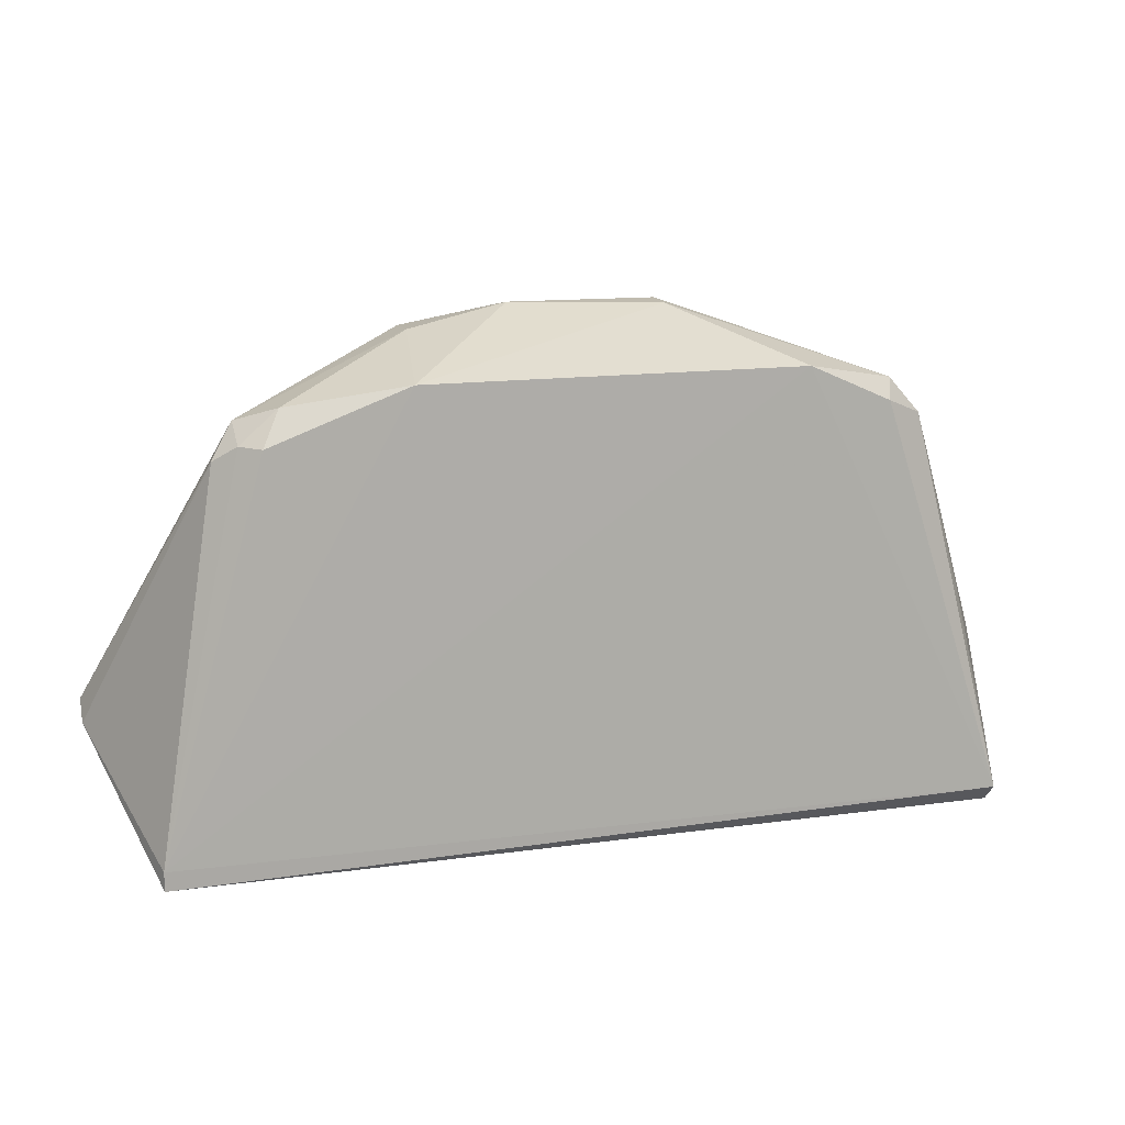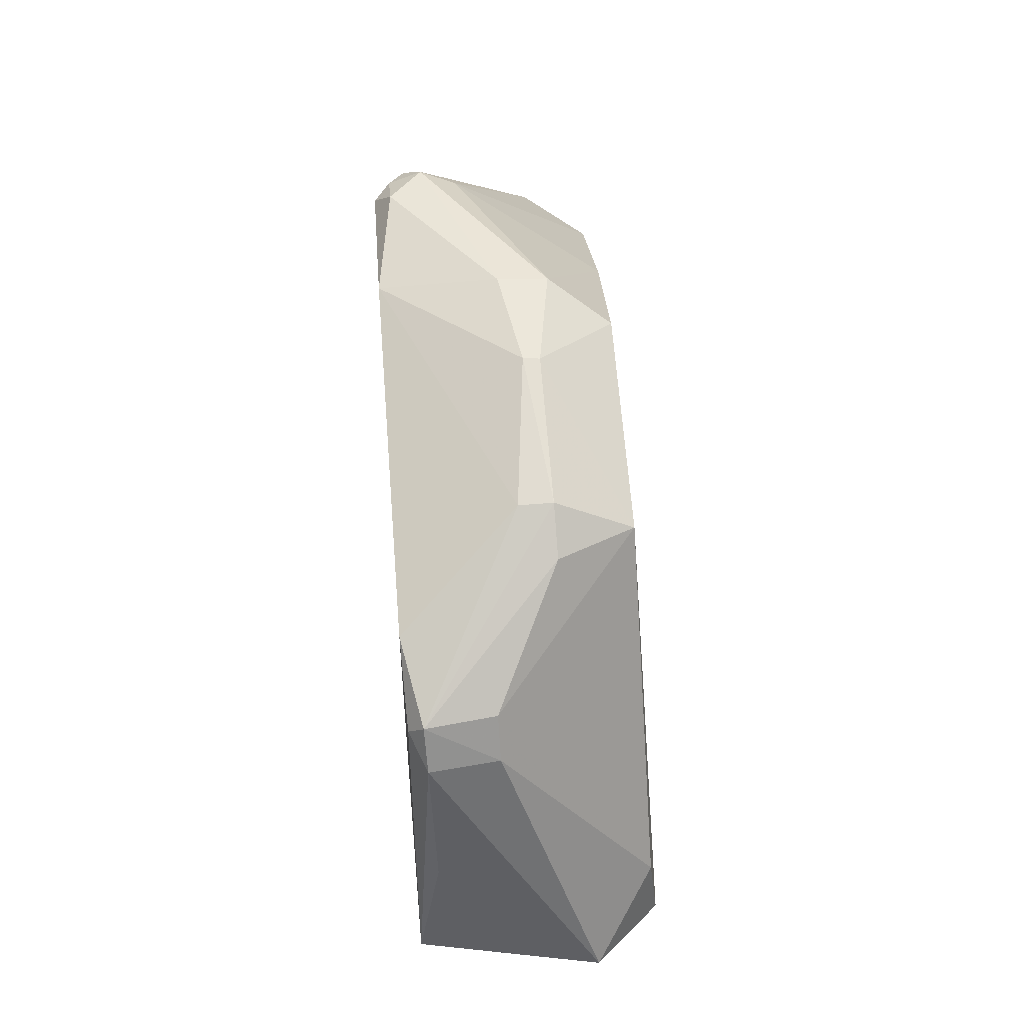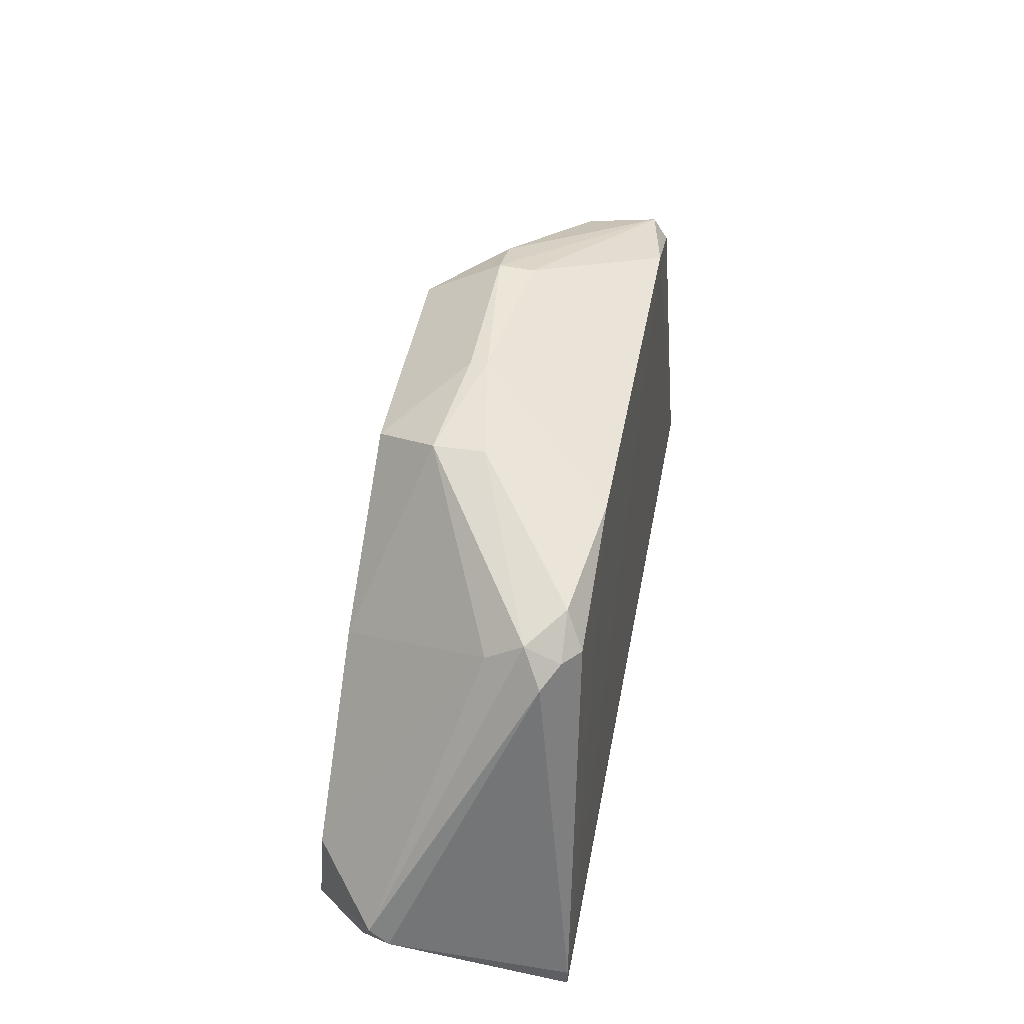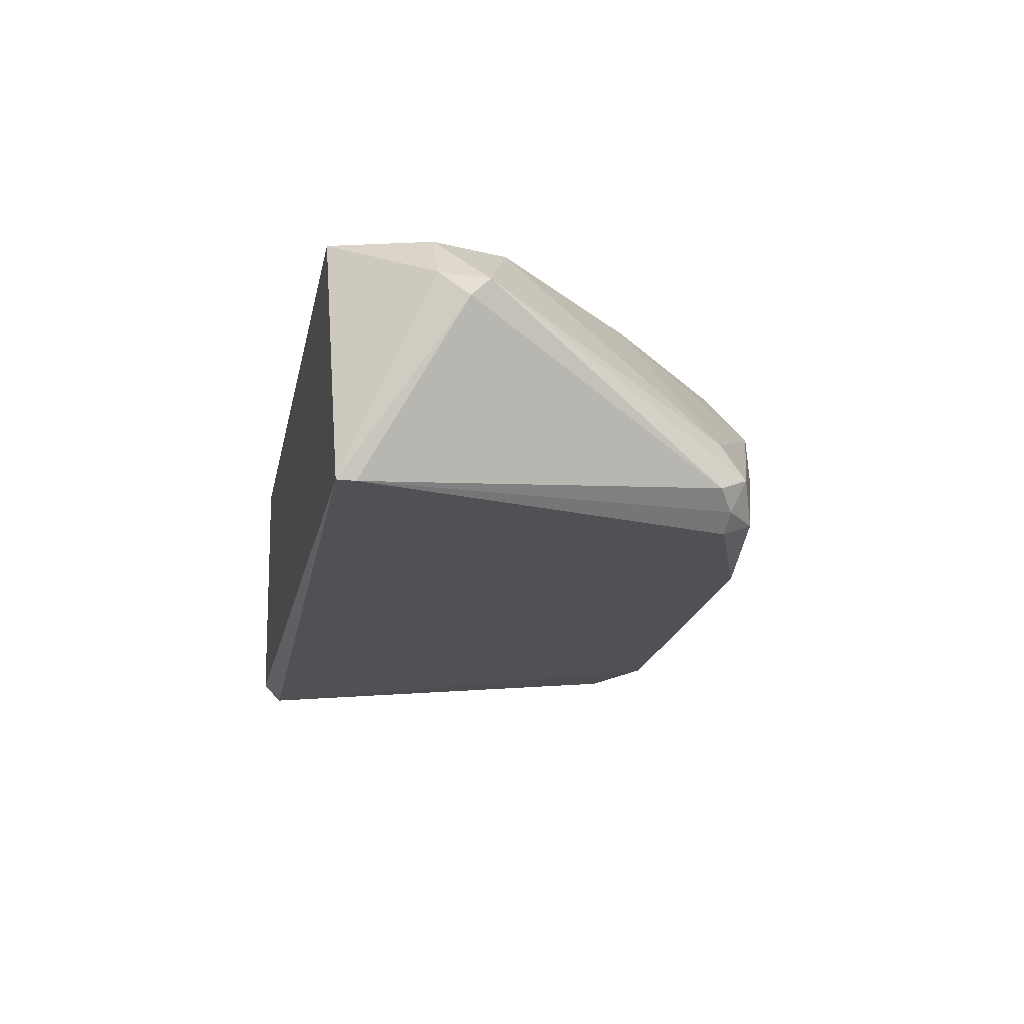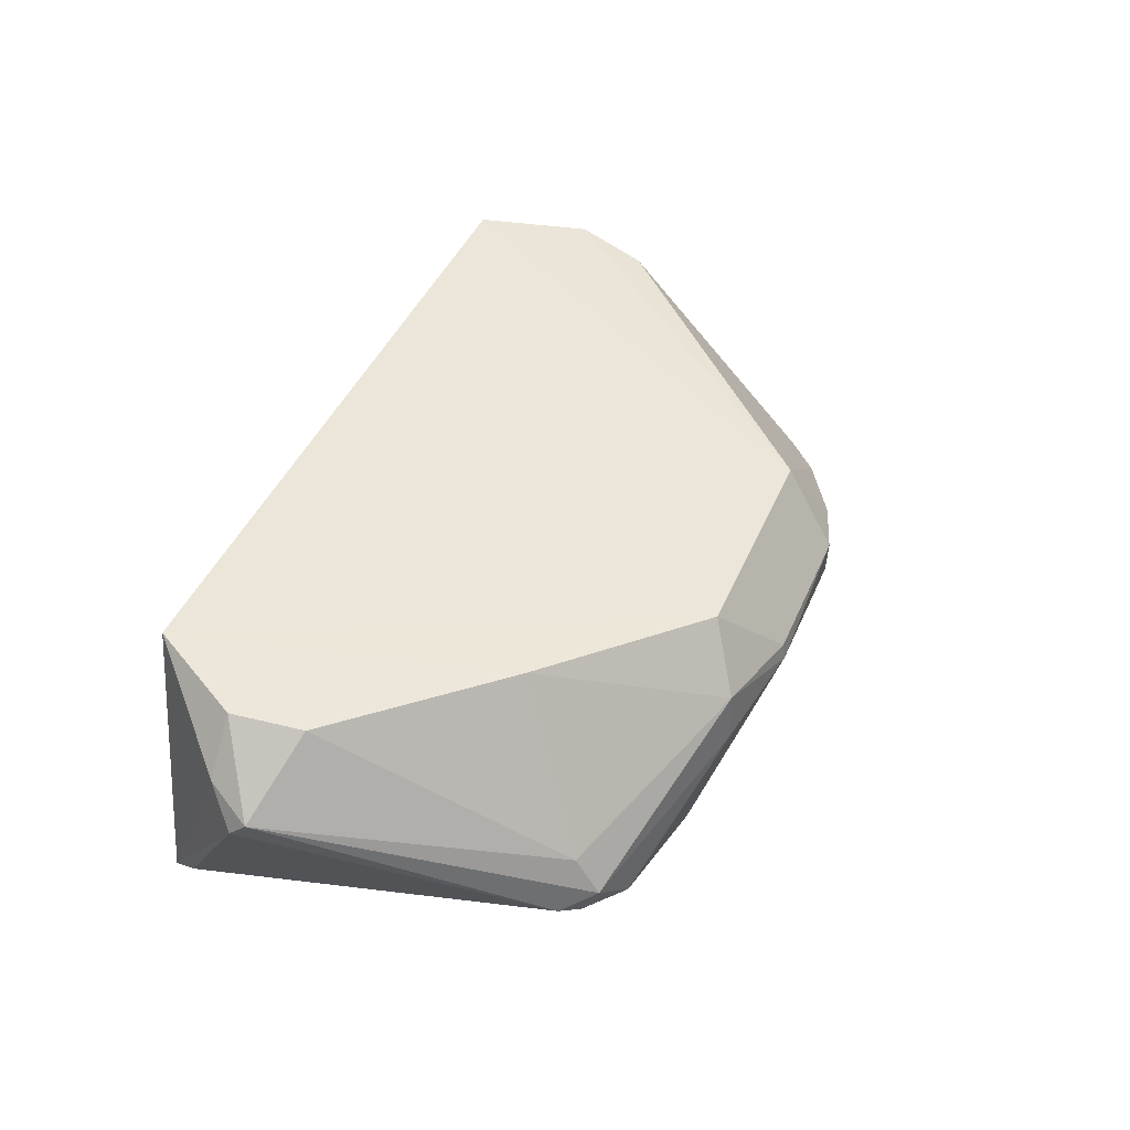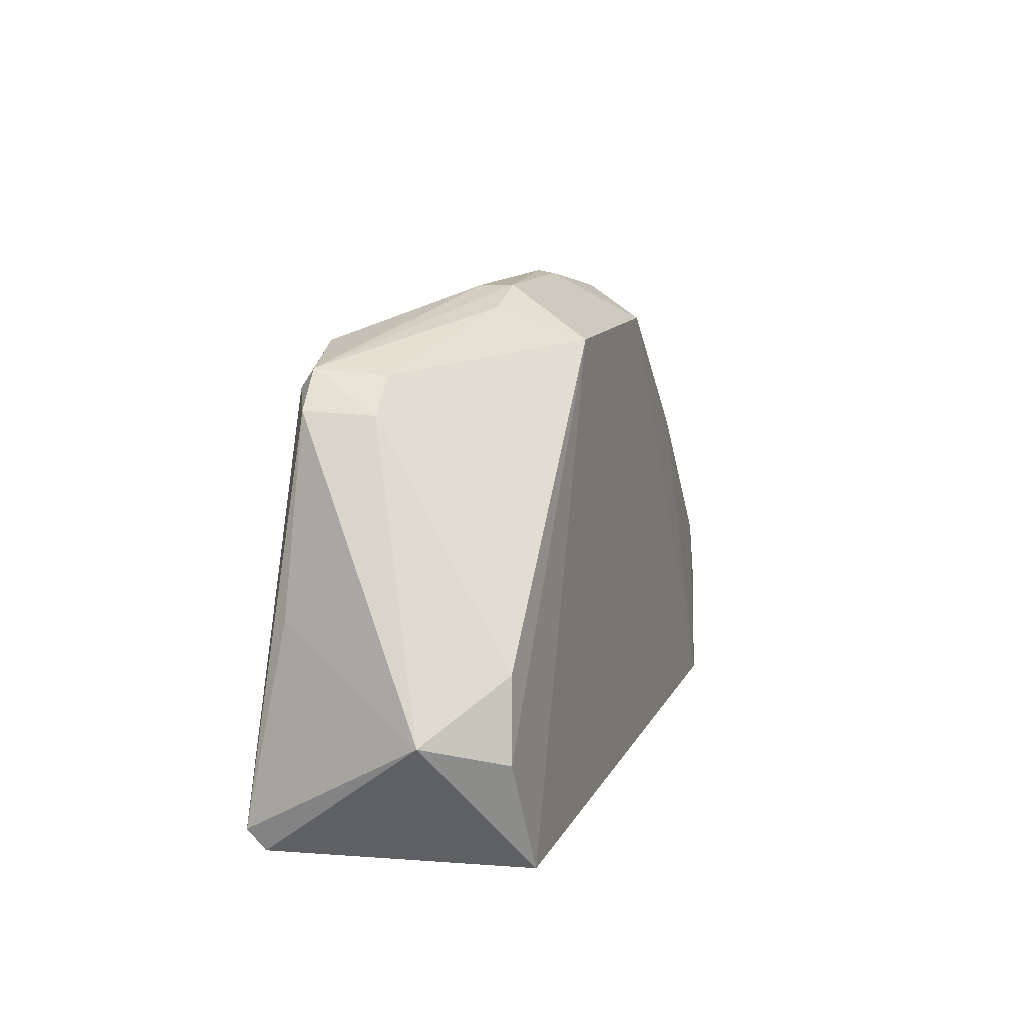
<metadata>
{"format":"obj","ext":"obj","renderer":"f3d","projection":"perspective","resolution":1024,"background":"white","views":[{"elev":14.1,"azim":164.1,"up":"+Y"},{"elev":66.8,"azim":-94.6,"up":"+Y"},{"elev":45.8,"azim":100.5,"up":"+Y"},{"elev":-20.0,"azim":78.4,"up":"+Z"},{"elev":44.5,"azim":112.5,"up":"+Z"},{"elev":11.4,"azim":-73.4,"up":"+Y"}]}
</metadata>
<code>
v 0.08796 0.9144 -0.2904
v 0.08891 0.9189 -0.3191
v 0.7005 0.06358 -0.5709
v 0.596 0.04588 -0.117
v -0.4892 0.7682 -0.5503
v -0.6495 0.3673 -0.1503
v -0.6982 0.09538 -0.5709
v 0.5578 0.743 -0.5241
v 0.1917 0.8264 -0.1576
v 0.7959 0.2861 -0.253
v -0.6197 0.05119 -0.1196
v -0.1895 0.8264 -0.1576
v -0.7936 0.2861 -0.253
v 0.2917 0.8282 -0.5517
v -0.4823 0.7929 -0.4052
v -0.6982 0.06358 -0.539
v 0.5585 0.7726 -0.4656
v 0.6692 0.3344 -0.145
v -0.3498 0.8304 -0.5531
v -0.1725 0.914 -0.2905
v -0.5521 0.7415 -0.523
v 0.2581 0.8799 -0.2627
v 0.5954 0.7166 -0.4969
v 0.5242 0.7411 -0.5518
v 0.7959 0.2544 -0.2848
v 0.494 0.7985 -0.5223
v 0.5562 0.7306 -0.4038
v 0.4303 0.5944 -0.148
v 0.7005 0.09538 -0.5709
v -0.6903 0.2381 -0.1379
v -0.4979 0.8021 -0.5244
v -0.5399 0.7364 -0.4052
v -0.1716 0.9119 -0.3483
v 0.6872 0.2105 -0.1395
v -0.2585 0.8837 -0.2907
v 0.2613 0.8845 -0.3483
v 0.754 0.2076 -0.2279
v -0.64 0.4213 -0.5231
f 13 21 38
f 4 9 12
f 9 1 12
f 11 4 12
f 6 12 15
f 3 4 16
f 7 3 16
f 4 11 16
f 13 7 16
f 11 13 16
f 7 5 19
f 1 2 20
f 12 1 20
f 5 7 21
f 2 1 22
f 1 9 22
f 8 17 23
f 17 10 23
f 23 10 25
f 17 8 26
f 8 24 26
f 24 14 26
f 10 17 27
f 18 10 27
f 17 22 27
f 27 22 28
f 9 4 28
f 4 18 28
f 22 9 28
f 18 27 28
f 3 7 29
f 7 19 29
f 19 14 29
f 8 23 29
f 24 8 29
f 14 24 29
f 25 3 29
f 23 25 29
f 12 6 30
f 11 12 30
f 6 13 30
f 13 11 30
f 19 5 31
f 5 21 31
f 31 21 32
f 13 6 32
f 6 15 32
f 21 13 32
f 15 31 32
f 2 14 33
f 14 19 33
f 20 2 33
f 19 31 33
f 31 20 33
f 18 4 34
f 10 18 34
f 15 12 35
f 12 20 35
f 31 15 35
f 20 31 35
f 14 2 36
f 2 22 36
f 22 17 36
f 26 14 36
f 17 26 36
f 4 3 37
f 3 25 37
f 25 10 37
f 34 4 37
f 10 34 37
f 7 13 38
f 21 7 38

</code>
